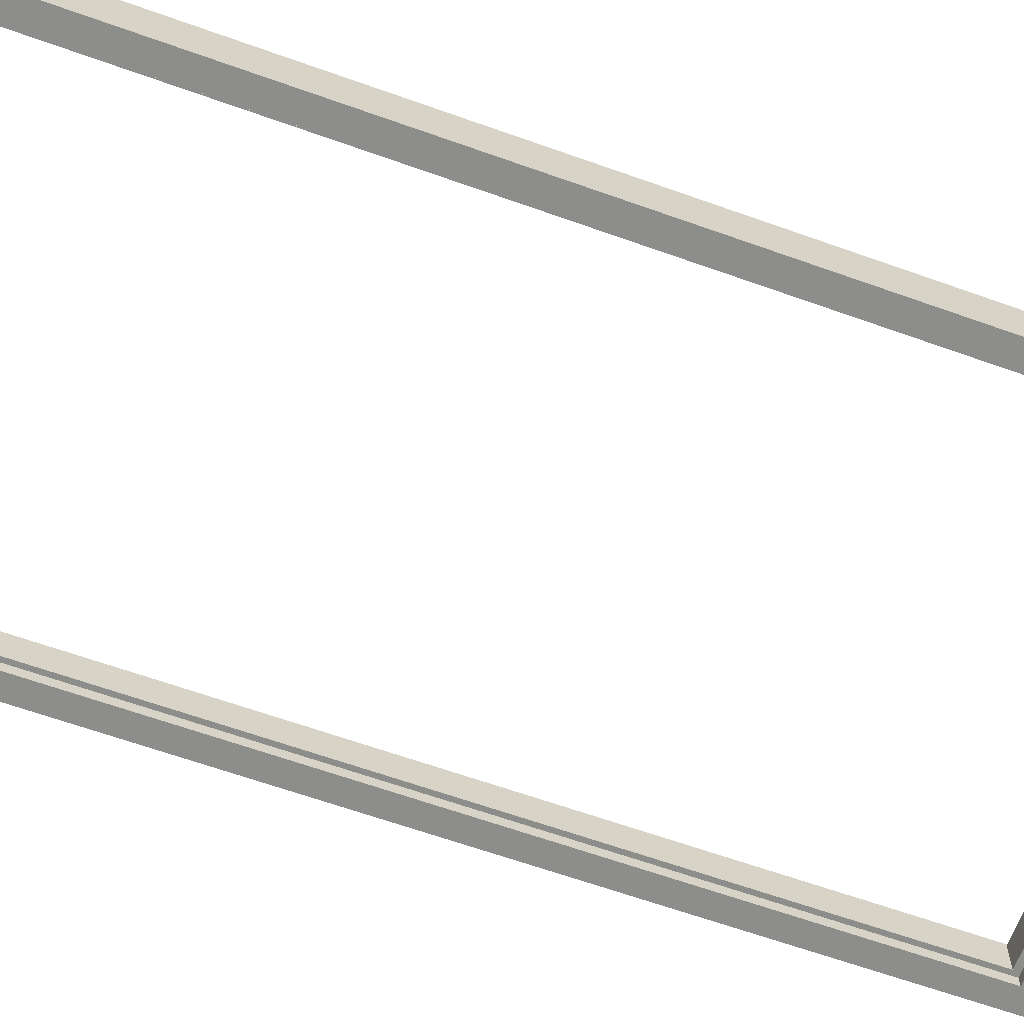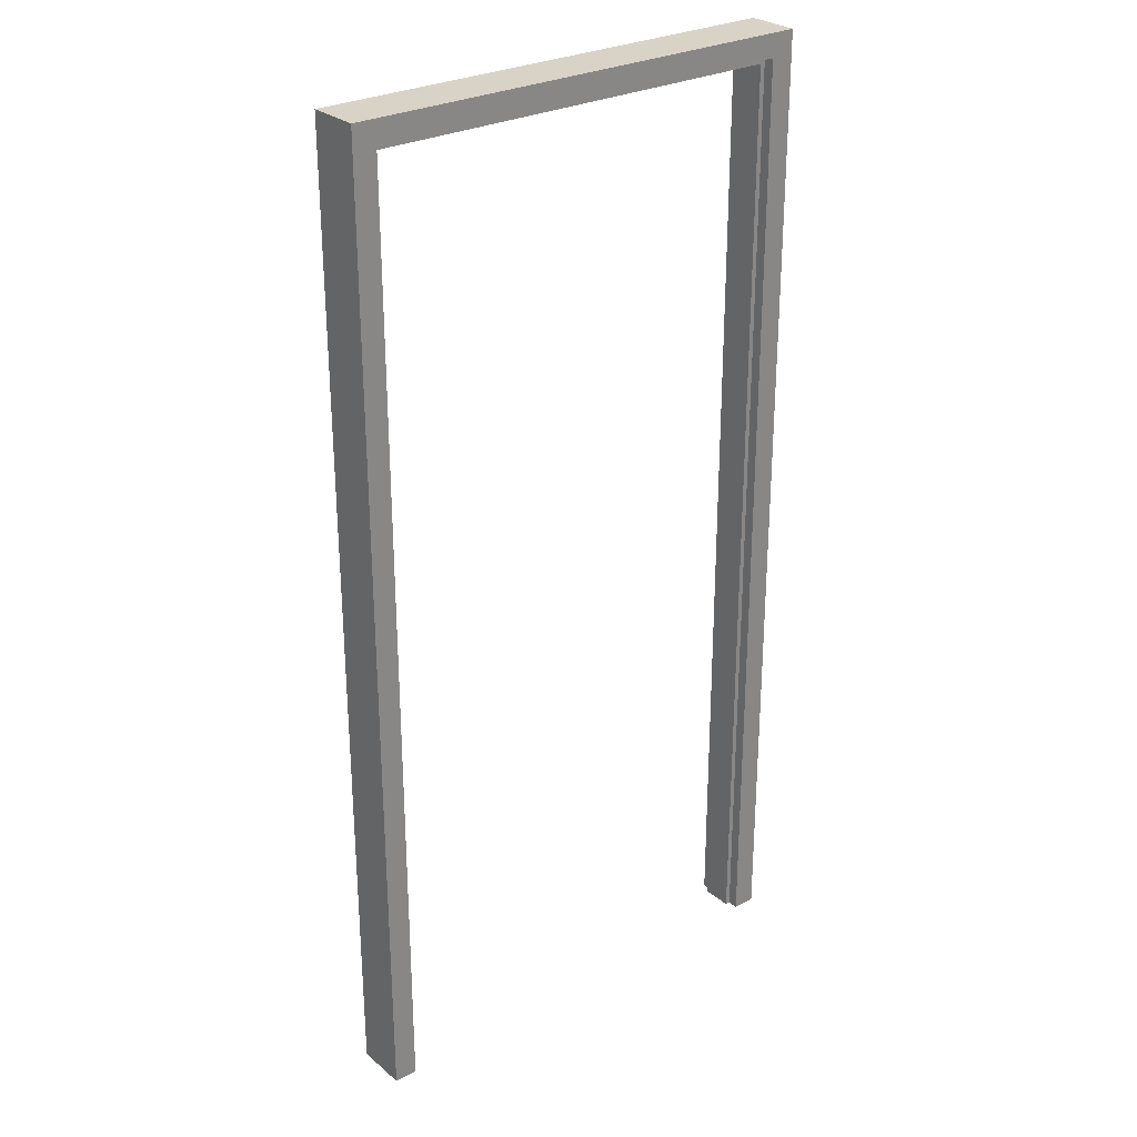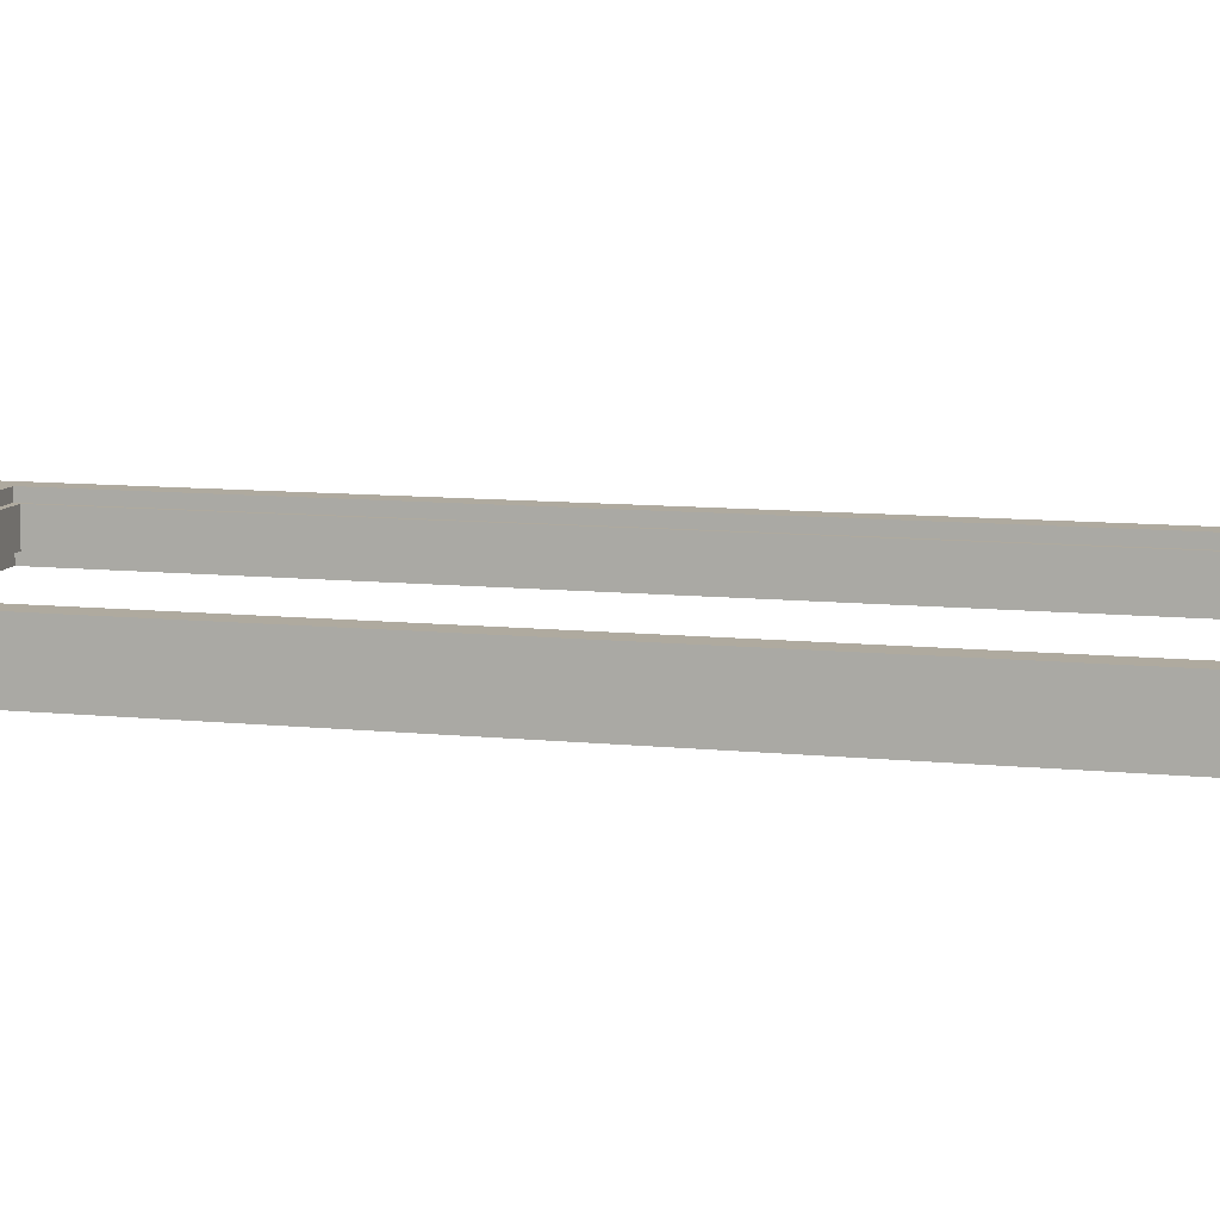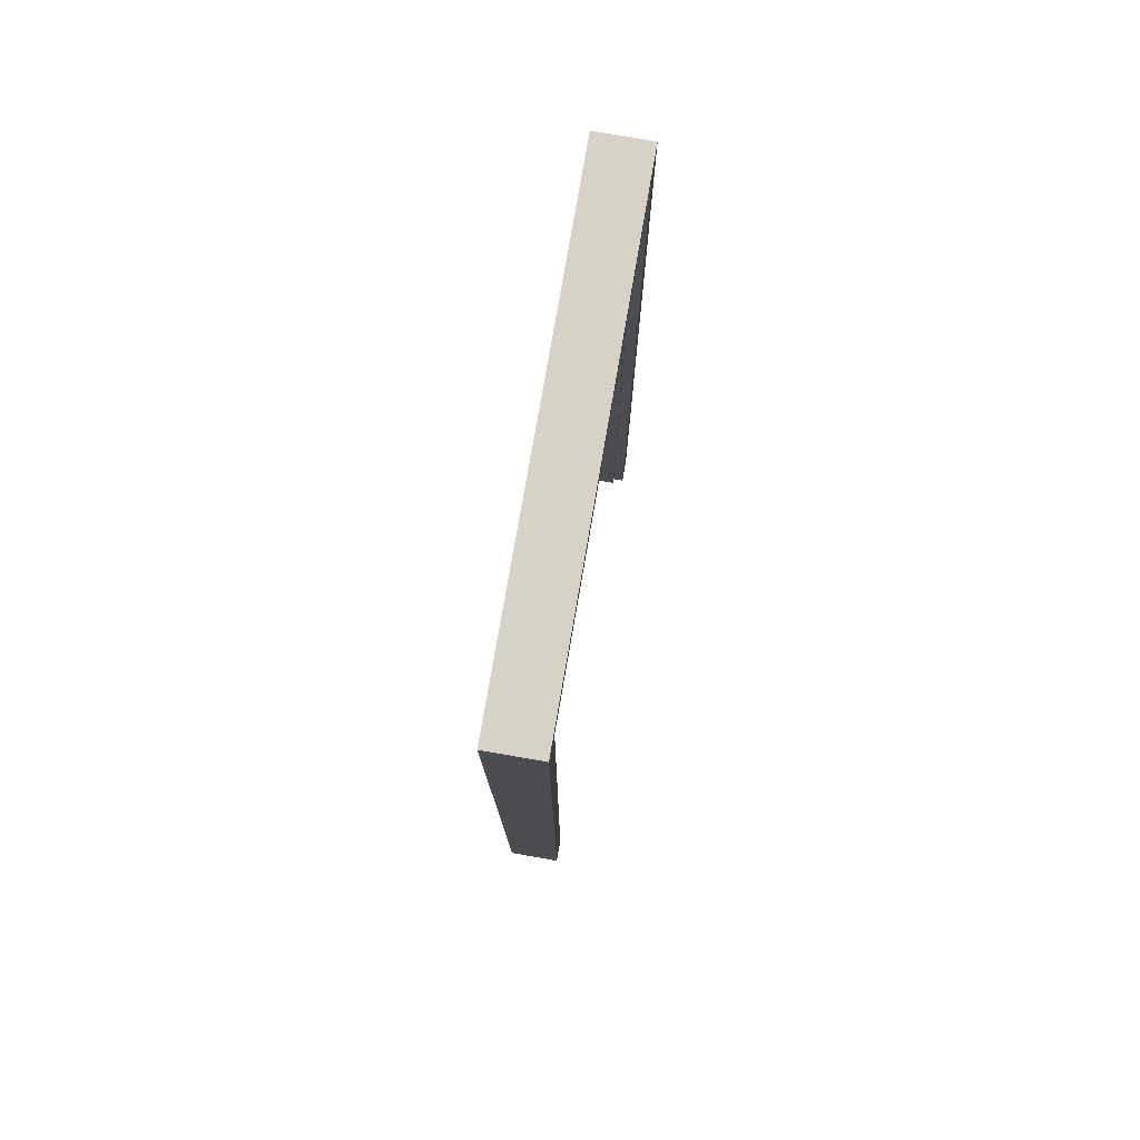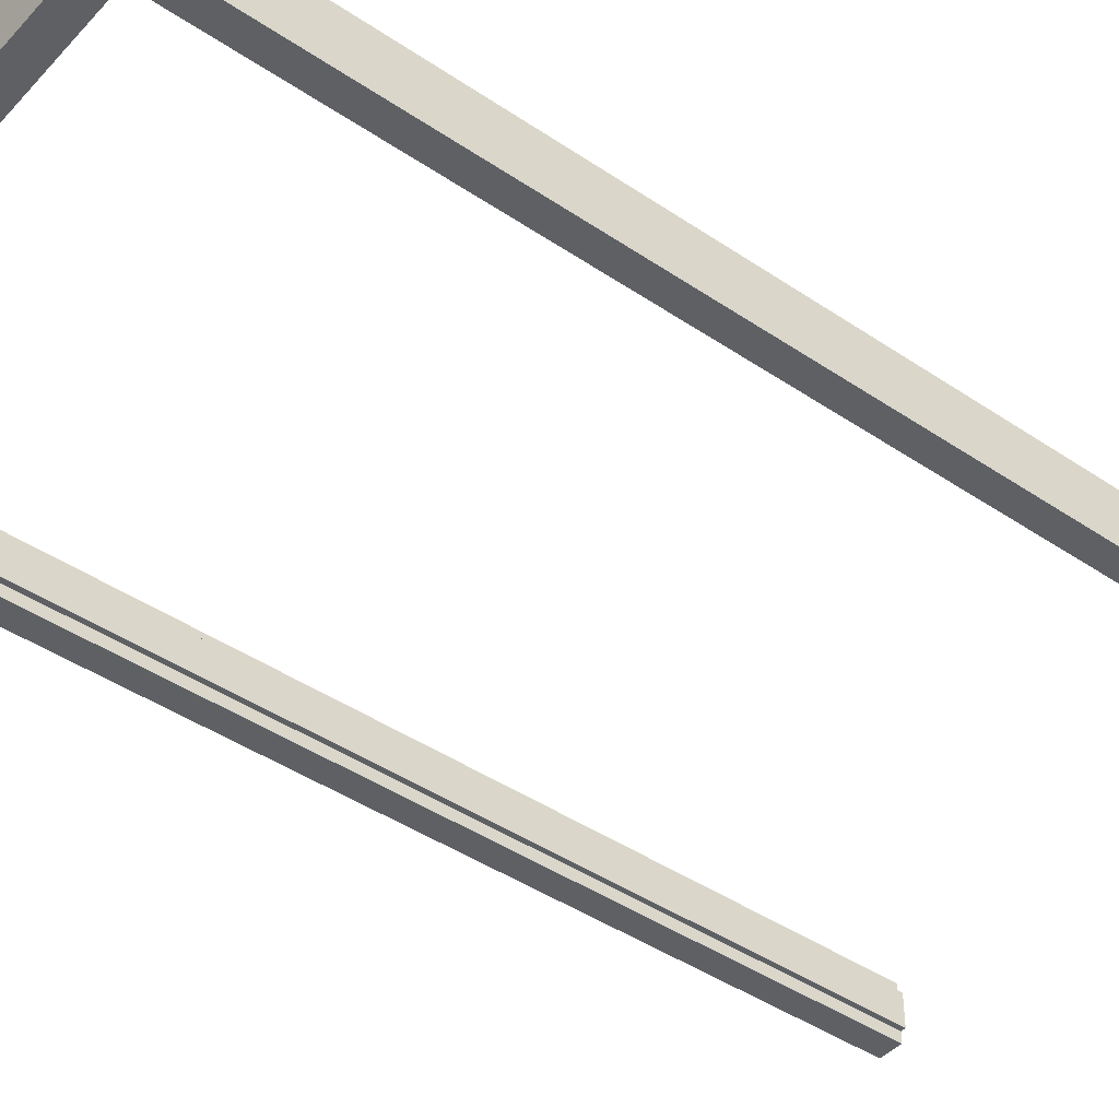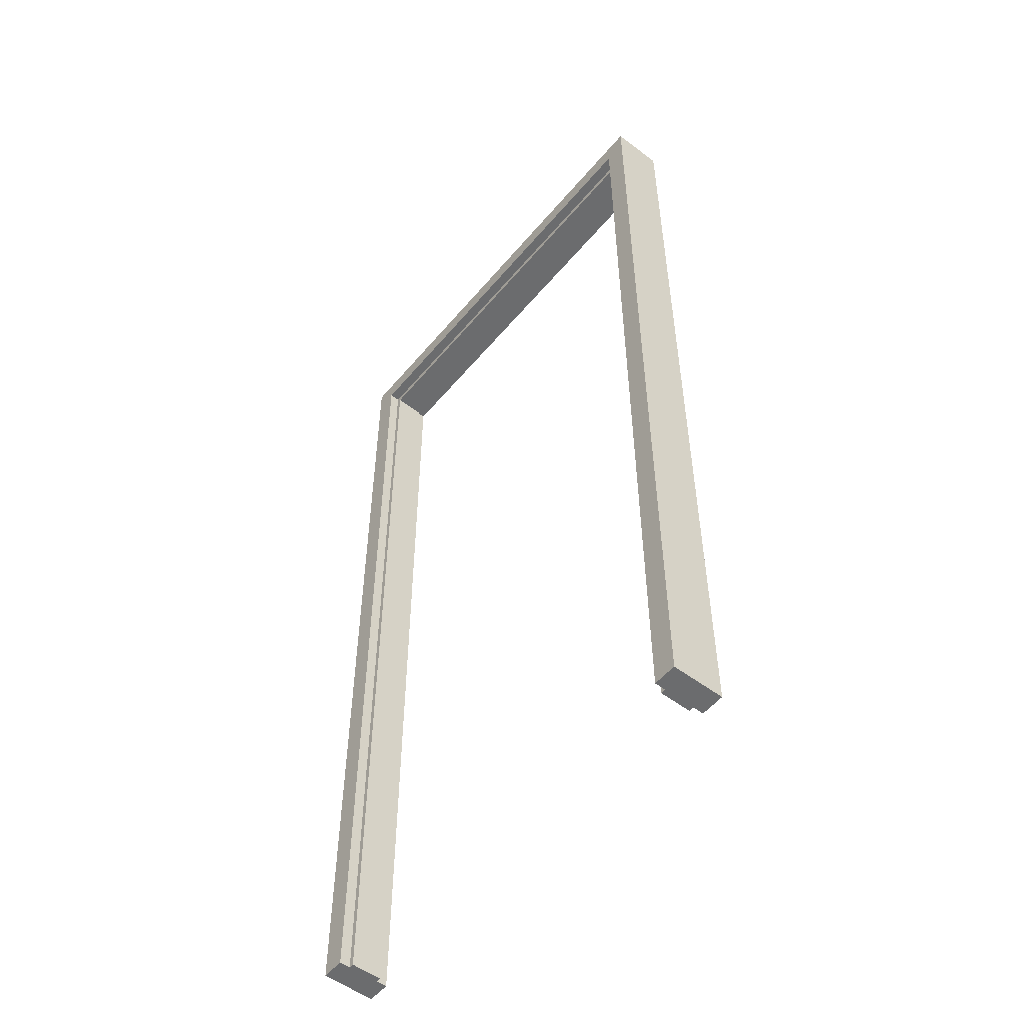
<metadata>
{"format":"obj","ext":"obj","renderer":"f3d","projection":"perspective","resolution":1024,"background":"white","views":[{"elev":-64.5,"azim":-109.8,"up":"+Y"},{"elev":27.8,"azim":-38.8,"up":"+Z"},{"elev":9.4,"azim":105.6,"up":"+Y"},{"elev":78.3,"azim":99.8,"up":"+Z"},{"elev":-43.1,"azim":51.2,"up":"+Y"},{"elev":-53.6,"azim":51.1,"up":"+Z"}]}
</metadata>
<code>
o Doorway_5
v -0.457 0.03297 0.9834
v 0.4595 0.03297 0.9834
v 0.47 0.03297 0.9975
v -0.4674 0.03297 0.9975
v 0.47 -0.03356 0.9975
v -0.4674 -0.03356 0.9975
v 0.4595 -0.03356 0.9834
v -0.457 -0.03356 0.9834
v -0.4674 0.03297 -1.048
v -0.457 0.03297 -1.048
v -0.457 -0.03356 -1.048
v -0.4674 -0.03356 -1.048
v 0.47 -0.03356 -1.048
v 0.4595 -0.03356 -1.048
v 0.4595 0.03297 -1.048
v 0.47 0.03297 -1.048
v 0.52 -0.03356 1.048
v 0.52 0.03297 1.048
v -0.5174 0.03297 1.048
v -0.5174 -0.03356 1.048
v -0.5174 0.03297 -1.048
v -0.5174 -0.03356 -1.048
v 0.52 -0.03356 -1.048
v 0.52 0.03297 -1.048
v -0.4674 0.0561 0.9975
v 0.47 0.0561 0.9975
v -0.5174 0.0561 1.048
v 0.52 0.0561 1.048
v -0.4674 0.0561 -1.048
v -0.5174 0.0561 -1.048
v 0.47 0.0561 -1.048
v 0.52 0.0561 -1.048
v -0.4674 -0.05669 0.9975
v 0.47 -0.05669 0.9975
v 0.52 -0.05669 1.048
v -0.5174 -0.05669 1.048
v -0.4674 -0.05669 -1.048
v -0.5174 -0.05669 -1.048
v 0.47 -0.05669 -1.048
v 0.52 -0.05669 -1.048
f 3 2 1 4
f 17 18 19 20
f 1 2 7 8
f 7 5 6 8
f 1 10 9 4
f 8 11 10 1
f 6 12 11 8
f 19 21 22 20
f 7 14 13 5
f 2 15 14 7
f 3 16 15 2
f 17 23 24 18
f 12 9 10 11
f 16 13 14 15
f 26 25 27 28
f 33 34 35 36
f 25 29 30 27
f 9 12 22 21
f 37 33 36 38
f 34 39 40 35
f 13 16 24 23
f 31 26 28 32
f 3 4 25 26
f 19 18 28 27
f 4 9 29 25
f 9 21 30 29
f 21 19 27 30
f 16 3 26 31
f 18 24 32 28
f 24 16 31 32
f 6 5 34 33
f 17 20 36 35
f 12 6 33 37
f 20 22 38 36
f 22 12 37 38
f 5 13 39 34
f 13 23 40 39
f 23 17 35 40

</code>
